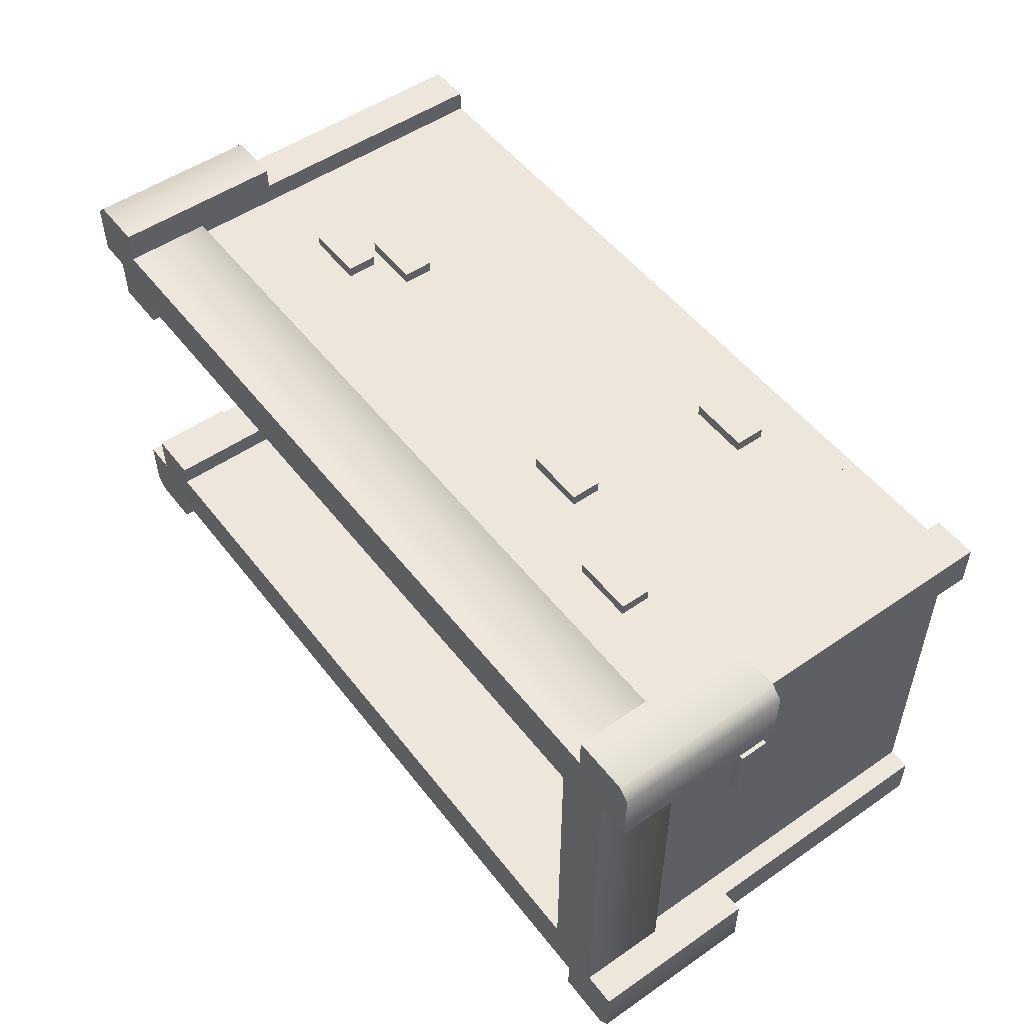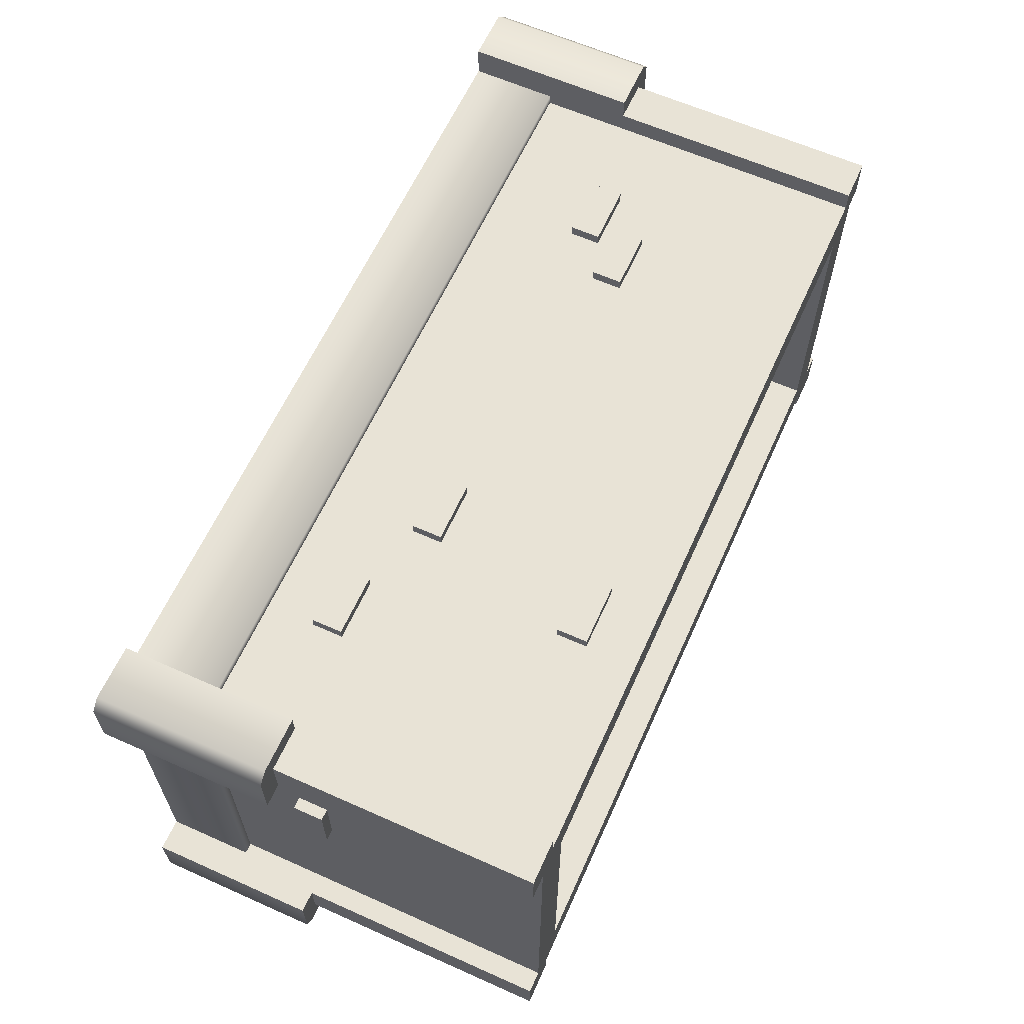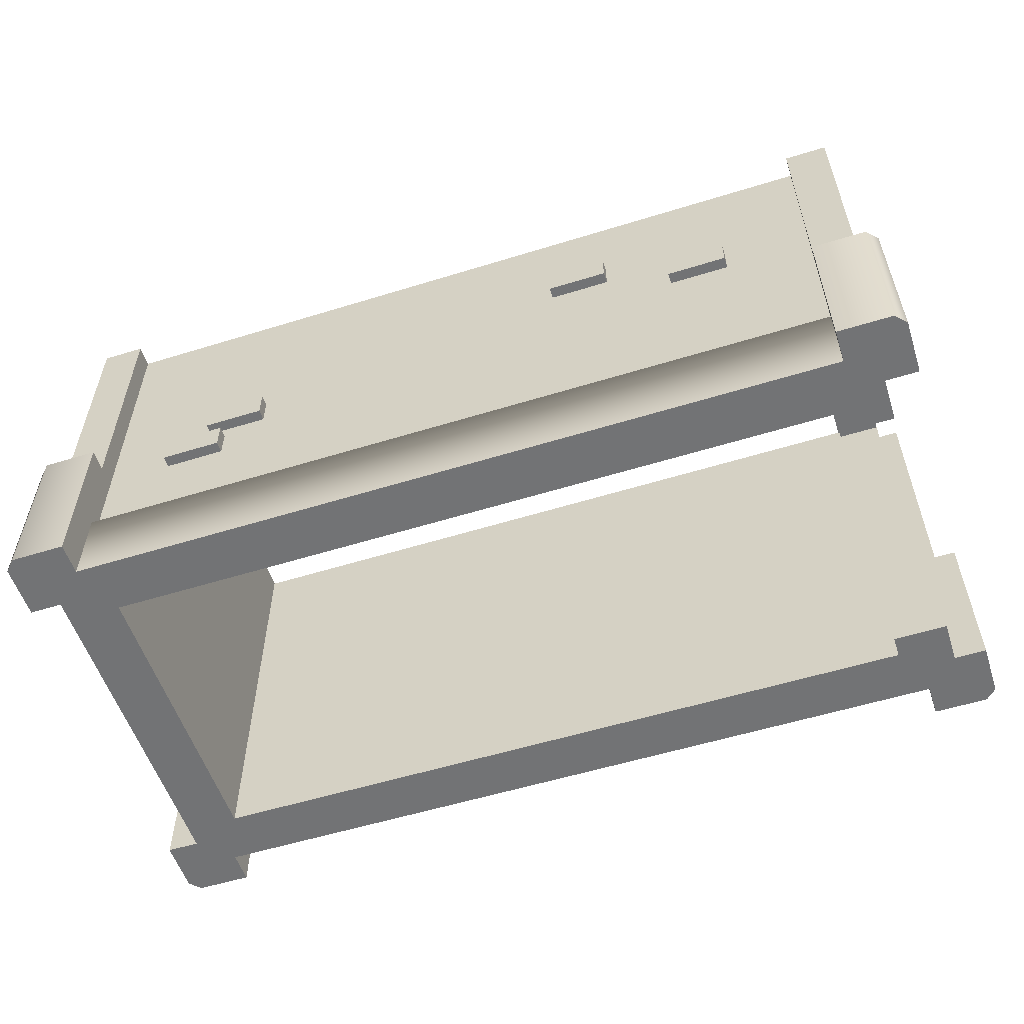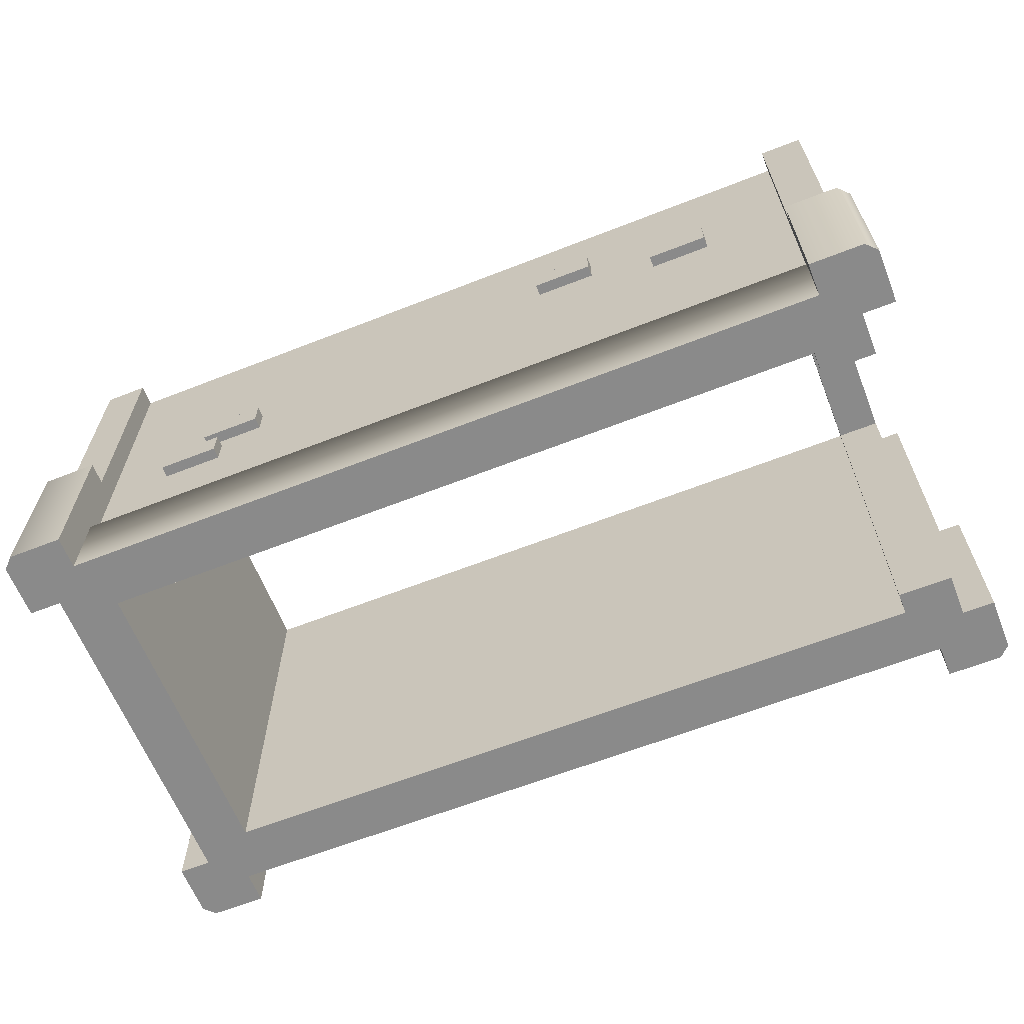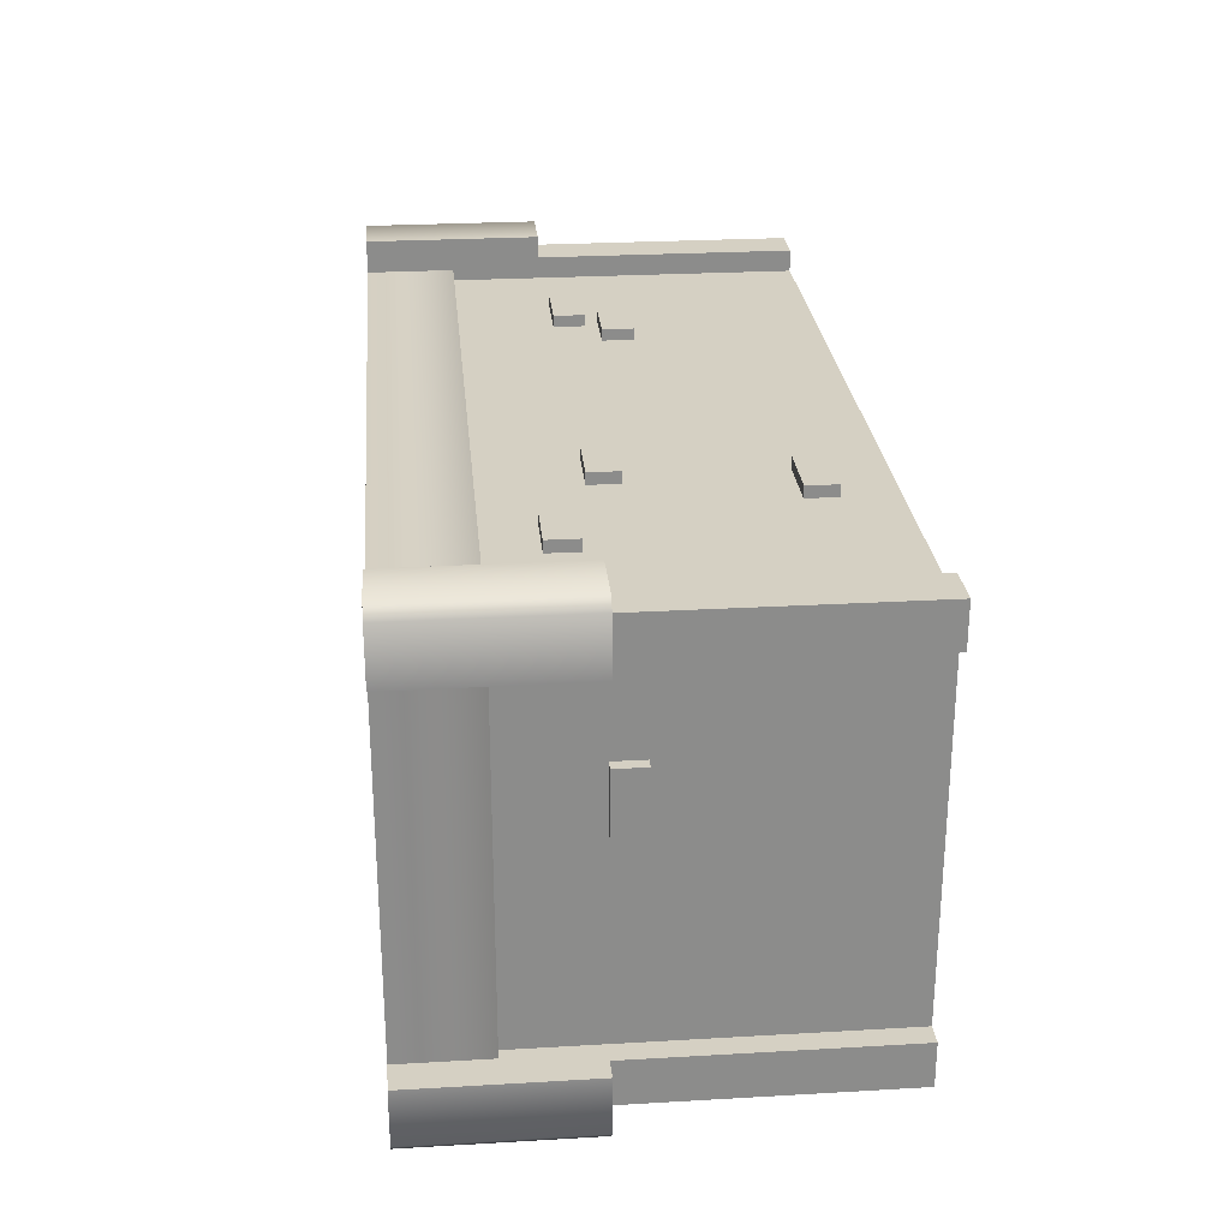
<metadata>
{"format":"obj","ext":"obj","renderer":"f3d","projection":"perspective","resolution":1024,"background":"white","views":[{"elev":51.8,"azim":53.3,"up":"+Z"},{"elev":62.5,"azim":114.3,"up":"+Z"},{"elev":-55.8,"azim":-162.0,"up":"+Y"},{"elev":-63.4,"azim":-158.4,"up":"+Y"},{"elev":26.3,"azim":84.8,"up":"+Z"}]}
</metadata>
<code>
o crypt-large
v 13.49 -0.06404 -3.243
v 13.72 -0.06404 -3.243
v 13.45 -0.06404 -3.288
v 13.72 -0.06404 -3.378
v 13.45 -0.06404 -3.514
v 16.97 -0.06404 -3.378
v 17.24 -0.06404 -3.514
v 13.59 -0.06404 -3.514
v 17.24 -0.06404 -3.288
v 17.2 -0.06404 -3.243
v 16.97 -0.06404 -3.243
v 17.11 -0.06404 -3.514
v 13.81 -0.06404 -3.604
v 13.59 -0.06404 -3.695
v 13.81 -0.06404 -3.695
v 16.88 -0.06404 -3.604
v 17.11 -0.06404 -4.959
v 16.88 -0.06404 -4.869
v 13.59 -0.06404 -4.959
v 13.81 -0.06404 -4.869
v 13.81 -0.06404 -4.779
v 13.59 -0.06404 -4.779
v 13.72 -0.06404 -5.095
v 17.24 -0.06404 -4.959
v 16.97 -0.06404 -5.095
v 17.24 -0.06404 -5.185
v 16.97 -0.06404 -5.23
v 17.2 -0.06404 -5.23
v 13.45 -0.06404 -5.185
v 13.45 -0.06404 -4.959
v 13.72 -0.06404 -5.23
v 13.49 -0.06404 -5.23
v 17.15 1.743 -3.333
v 17.15 0.6587 -3.333
v 16.97 1.743 -3.333
v 16.97 0.6587 -3.333
v 13.54 0.6587 -3.333
v 13.54 0.6587 -3.514
v 13.54 1.743 -3.333
v 13.54 1.743 -3.514
v 13.72 0.6587 -5.14
v 13.72 1.743 -5.14
v 13.54 0.6587 -5.14
v 13.54 1.743 -5.14
v 17.15 0.6587 -5.14
v 17.15 0.6587 -4.959
v 17.15 1.743 -5.14
v 17.15 1.743 -4.959
v 13.54 0.6587 -4.959
v 13.54 1.743 -4.959
v 13.59 0.2973 -3.514
v 13.45 0.6587 -3.514
v 13.63 1.743 -3.514
v 13.63 0.2973 -3.514
v 13.63 1.743 -4.959
v 13.63 0.2973 -4.959
v 13.59 0.2973 -4.959
v 13.45 0.6587 -4.959
v 16.97 0.6587 -3.243
v 16.97 0.2973 -3.378
v 16.97 0.2973 -3.424
v 16.97 1.743 -3.424
v 13.72 0.2973 -3.424
v 13.72 0.2973 -3.378
v 13.72 1.743 -3.424
v 13.72 0.6587 -3.333
v 13.72 1.743 -3.333
v 13.72 0.6587 -3.243
v 17.15 0.6587 -3.514
v 17.15 1.743 -3.514
v 17.06 1.743 -4.959
v 17.11 0.2973 -4.959
v 17.06 0.2973 -4.959
v 17.24 0.6587 -4.959
v 17.24 0.6587 -3.514
v 17.11 0.2973 -3.514
v 17.06 1.743 -3.514
v 17.06 0.2973 -3.514
v 16.97 0.6587 -5.14
v 16.97 1.743 -5.14
v 16.97 0.2973 -5.05
v 16.97 0.2973 -5.095
v 16.97 1.743 -5.05
v 16.97 0.6587 -5.23
v 13.72 0.6587 -5.23
v 13.72 0.2973 -5.095
v 13.72 0.2973 -5.05
v 13.72 1.743 -5.05
v 13.59 0.2973 -3.695
v 13.63 0.2973 -3.695
v 13.49 0.6587 -3.243
v 13.45 0.6587 -3.288
v 13.49 0.6587 -5.23
v 13.45 0.6587 -5.185
v 17.24 0.6587 -5.185
v 17.24 0.6587 -3.288
v 17.2 0.6587 -3.243
v 17.2 0.6587 -5.23
v 16.88 1.743 -3.604
v 13.81 1.743 -3.604
v 16.88 1.743 -4.869
v 13.81 1.743 -4.869
v 13.81 0.2973 -4.779
v 13.81 1.562 -4.779
v 13.81 1.562 -3.695
v 13.81 0.2973 -3.695
v 13.63 0.2973 -4.779
v 13.59 0.2973 -4.779
v 13.63 1.562 -3.695
v 13.63 1.562 -4.779
v 14.35 0.6809 -3.377
v 14.1 0.6809 -3.377
v 14.35 0.8073 -3.377
v 14.1 0.8073 -3.377
v 14.35 0.6809 -3.424
v 14.1 0.6809 -3.424
v 14.35 0.8073 -3.424
v 14.1 0.8073 -3.424
v 14.53 0.8616 -3.377
v 14.28 0.8616 -3.377
v 14.53 0.988 -3.377
v 14.28 0.988 -3.377
v 14.53 0.8616 -3.424
v 14.28 0.8616 -3.424
v 14.53 0.988 -3.424
v 14.28 0.988 -3.424
v 16.16 1.404 -3.377
v 15.91 1.404 -3.377
v 16.16 1.53 -3.377
v 15.91 1.53 -3.377
v 16.16 1.404 -3.424
v 15.91 1.404 -3.424
v 16.16 1.53 -3.424
v 15.91 1.53 -3.424
v 15.98 0.6809 -3.377
v 15.72 0.6809 -3.377
v 15.98 0.8073 -3.377
v 15.72 0.8073 -3.377
v 15.98 0.6809 -3.424
v 15.72 0.6809 -3.424
v 15.98 0.8073 -3.424
v 15.72 0.8073 -3.424
v 16.52 0.5002 -3.377
v 16.27 0.5002 -3.377
v 16.52 0.6267 -3.377
v 16.27 0.6267 -3.377
v 16.52 0.5002 -3.424
v 16.27 0.5002 -3.424
v 16.52 0.6267 -3.424
v 16.27 0.6267 -3.424
v 14.09 1.04 -5.097
v 14.35 1.04 -5.097
v 14.09 1.167 -5.097
v 14.35 1.167 -5.097
v 14.09 1.04 -5.05
v 14.35 1.04 -5.05
v 14.09 1.167 -5.05
v 14.35 1.167 -5.05
v 16.26 0.8594 -5.097
v 16.51 0.8594 -5.097
v 16.26 0.9859 -5.097
v 16.51 0.9859 -5.097
v 16.26 0.8594 -5.05
v 16.51 0.8594 -5.05
v 16.26 0.9859 -5.05
v 16.51 0.9859 -5.05
v 14.63 1.221 -5.097
v 14.89 1.221 -5.097
v 14.63 1.347 -5.097
v 14.89 1.347 -5.097
v 14.63 1.221 -5.05
v 14.89 1.221 -5.05
v 14.63 1.347 -5.05
v 14.89 1.347 -5.05
v 16.44 0.6787 -5.097
v 16.69 0.6787 -5.097
v 16.44 0.8052 -5.097
v 16.69 0.8052 -5.097
v 16.44 0.6787 -5.05
v 16.69 0.6787 -5.05
v 16.44 0.8052 -5.05
v 16.69 0.8052 -5.05
v 17.11 0.6636 -4.144
v 17.11 0.6636 -3.889
v 17.11 0.7901 -4.144
v 17.11 0.7901 -3.889
v 17.06 0.6636 -4.144
v 17.06 0.6636 -3.889
v 17.06 0.7901 -4.144
v 17.06 0.7901 -3.889
f 3 2 1
f 2 3 4
f 4 3 5
f 4 5 6
f 7 6 5
f 7 5 8
f 9 6 7
f 10 6 9
f 6 10 11
f 7 8 12
f 8 13 12
f 13 8 14
f 13 14 15
f 16 12 13
f 12 16 17
f 17 16 18
f 17 18 19
f 20 19 18
f 21 19 20
f 19 21 22
f 19 23 17
f 17 23 24
f 25 24 23
f 24 25 26
f 26 25 27
f 26 27 28
f 19 29 23
f 29 19 30
f 23 29 31
f 31 29 32
f 35 34 33
f 34 35 36
f 39 38 37
f 38 39 40
f 43 42 41
f 42 43 44
f 47 46 45
f 46 47 48
f 50 43 49
f 43 50 44
f 5 51 8
f 51 5 38
f 38 5 52
f 40 51 38
f 53 51 40
f 51 53 54
f 50 56 55
f 56 50 57
f 57 50 19
f 19 50 49
f 19 49 30
f 30 49 58
f 59 6 11
f 6 59 60
f 60 59 61
f 61 59 36
f 61 36 62
f 62 36 35
f 65 64 63
f 64 65 66
f 66 65 67
f 68 64 66
f 2 64 68
f 64 2 4
f 70 34 69
f 34 70 33
f 71 46 48
f 46 71 72
f 72 71 73
f 17 46 72
f 24 46 17
f 46 24 74
f 12 75 7
f 75 12 69
f 69 12 70
f 70 12 76
f 70 76 77
f 77 76 78
f 79 47 45
f 47 79 80
f 83 82 81
f 82 83 79
f 79 83 80
f 84 82 79
f 27 82 84
f 82 27 25
f 85 23 31
f 23 85 86
f 86 85 87
f 87 85 41
f 87 41 88
f 88 41 42
f 64 6 60
f 6 64 4
f 61 64 60
f 64 61 63
f 72 12 17
f 12 72 76
f 72 78 76
f 78 72 73
f 25 86 82
f 86 25 23
f 82 87 81
f 87 82 86
f 51 14 8
f 14 51 89
f 90 51 54
f 51 90 89
f 39 66 67
f 66 39 37
f 91 2 68
f 2 91 1
f 66 91 68
f 91 66 92
f 92 66 37
f 92 37 52
f 52 37 38
f 92 5 3
f 5 92 52
f 32 85 31
f 85 32 93
f 58 29 30
f 29 58 94
f 85 43 41
f 43 85 94
f 94 85 93
f 58 43 94
f 43 58 49
f 95 24 26
f 24 95 74
f 75 9 7
f 9 75 96
f 34 75 69
f 75 34 96
f 36 96 34
f 59 96 36
f 96 59 97
f 59 10 97
f 10 59 11
f 96 10 9
f 10 96 97
f 92 1 91
f 1 92 3
f 94 32 29
f 32 94 93
f 27 98 28
f 98 27 84
f 95 46 74
f 46 95 45
f 45 95 79
f 79 95 84
f 84 95 98
f 28 95 26
f 95 28 98
f 70 35 33
f 35 70 62
f 62 70 65
f 40 65 70
f 40 70 77
f 39 65 40
f 65 39 67
f 40 77 53
f 77 99 53
f 99 77 71
f 100 53 99
f 99 71 101
f 53 100 55
f 101 71 102
f 55 100 102
f 55 102 71
f 71 83 55
f 55 83 50
f 71 47 83
f 47 71 48
f 83 47 80
f 88 50 83
f 50 88 44
f 44 88 42
f 102 18 101
f 18 102 20
f 102 21 20
f 21 102 103
f 103 102 104
f 104 102 105
f 100 105 102
f 100 106 105
f 100 15 106
f 15 100 13
f 13 99 16
f 99 13 100
f 99 18 16
f 18 99 101
f 56 108 107
f 108 56 57
f 108 19 22
f 19 108 57
f 14 106 15
f 106 14 90
f 90 14 89
f 107 21 103
f 21 107 22
f 22 107 108
f 71 78 73
f 78 71 77
f 87 83 81
f 83 87 88
f 53 90 54
f 90 53 109
f 109 53 110
f 55 110 53
f 56 110 55
f 110 56 107
f 65 61 62
f 61 65 63
f 110 103 104
f 103 110 107
f 110 105 109
f 105 110 104
f 90 105 106
f 105 90 109
f 113 112 111
f 112 113 114
f 112 115 111
f 115 112 116
f 113 115 117
f 115 113 111
f 118 113 117
f 113 118 114
f 112 118 116
f 118 112 114
f 121 120 119
f 120 121 122
f 120 123 119
f 123 120 124
f 121 123 125
f 123 121 119
f 126 121 125
f 121 126 122
f 120 126 124
f 126 120 122
f 129 128 127
f 128 129 130
f 128 131 127
f 131 128 132
f 129 131 133
f 131 129 127
f 134 129 133
f 129 134 130
f 128 134 132
f 134 128 130
f 137 136 135
f 136 137 138
f 136 139 135
f 139 136 140
f 137 139 141
f 139 137 135
f 142 137 141
f 137 142 138
f 136 142 140
f 142 136 138
f 145 144 143
f 144 145 146
f 144 147 143
f 147 144 148
f 145 147 149
f 147 145 143
f 150 145 149
f 145 150 146
f 144 150 148
f 150 144 146
f 153 152 151
f 152 153 154
f 152 155 151
f 155 152 156
f 153 155 157
f 155 153 151
f 158 153 157
f 153 158 154
f 152 158 156
f 158 152 154
f 161 160 159
f 160 161 162
f 160 163 159
f 163 160 164
f 161 163 165
f 163 161 159
f 166 161 165
f 161 166 162
f 160 166 164
f 166 160 162
f 169 168 167
f 168 169 170
f 168 171 167
f 171 168 172
f 169 171 173
f 171 169 167
f 174 169 173
f 169 174 170
f 168 174 172
f 174 168 170
f 177 176 175
f 176 177 178
f 176 179 175
f 179 176 180
f 177 179 181
f 179 177 175
f 182 177 181
f 177 182 178
f 176 182 180
f 182 176 178
f 185 184 183
f 184 185 186
f 184 187 183
f 187 184 188
f 185 187 189
f 187 185 183
f 190 185 189
f 185 190 186
f 184 190 188
f 190 184 186
f 3 2 1
f 2 3 4
f 4 3 5
f 4 5 6
f 7 6 5
f 7 5 8
f 9 6 7
f 10 6 9
f 6 10 11
f 7 8 12
f 8 13 12
f 13 8 14
f 13 14 15
f 16 12 13
f 12 16 17
f 17 16 18
f 17 18 19
f 20 19 18
f 21 19 20
f 19 21 22
f 19 23 17
f 17 23 24
f 25 24 23
f 24 25 26
f 26 25 27
f 26 27 28
f 19 29 23
f 29 19 30
f 23 29 31
f 31 29 32
f 35 34 33
f 34 35 36
f 39 38 37
f 38 39 40
f 43 42 41
f 42 43 44
f 47 46 45
f 46 47 48
f 50 43 49
f 43 50 44
f 5 51 8
f 51 5 38
f 38 5 52
f 40 51 38
f 53 51 40
f 51 53 54
f 50 56 55
f 56 50 57
f 57 50 19
f 19 50 49
f 19 49 30
f 30 49 58
f 59 6 11
f 6 59 60
f 60 59 61
f 61 59 36
f 61 36 62
f 62 36 35
f 65 64 63
f 64 65 66
f 66 65 67
f 68 64 66
f 2 64 68
f 64 2 4
f 70 34 69
f 34 70 33
f 71 46 48
f 46 71 72
f 72 71 73
f 17 46 72
f 24 46 17
f 46 24 74
f 12 75 7
f 75 12 69
f 69 12 70
f 70 12 76
f 70 76 77
f 77 76 78
f 79 47 45
f 47 79 80
f 83 82 81
f 82 83 79
f 79 83 80
f 84 82 79
f 27 82 84
f 82 27 25
f 85 23 31
f 23 85 86
f 86 85 87
f 87 85 41
f 87 41 88
f 88 41 42
f 64 6 60
f 6 64 4
f 61 64 60
f 64 61 63
f 72 12 17
f 12 72 76
f 72 78 76
f 78 72 73
f 25 86 82
f 86 25 23
f 82 87 81
f 87 82 86
f 51 14 8
f 14 51 89
f 90 51 54
f 51 90 89
f 39 66 67
f 66 39 37
f 91 2 68
f 2 91 1
f 66 91 68
f 91 66 92
f 92 66 37
f 92 37 52
f 52 37 38
f 92 5 3
f 5 92 52
f 32 85 31
f 85 32 93
f 58 29 30
f 29 58 94
f 85 43 41
f 43 85 94
f 94 85 93
f 58 43 94
f 43 58 49
f 95 24 26
f 24 95 74
f 75 9 7
f 9 75 96
f 34 75 69
f 75 34 96
f 36 96 34
f 59 96 36
f 96 59 97
f 59 10 97
f 10 59 11
f 96 10 9
f 10 96 97
f 92 1 91
f 1 92 3
f 94 32 29
f 32 94 93
f 27 98 28
f 98 27 84
f 95 46 74
f 46 95 45
f 45 95 79
f 79 95 84
f 84 95 98
f 28 95 26
f 95 28 98
f 70 35 33
f 35 70 62
f 62 70 65
f 40 65 70
f 40 70 77
f 39 65 40
f 65 39 67
f 40 77 53
f 77 99 53
f 99 77 71
f 100 53 99
f 99 71 101
f 53 100 55
f 101 71 102
f 55 100 102
f 55 102 71
f 71 83 55
f 55 83 50
f 71 47 83
f 47 71 48
f 83 47 80
f 88 50 83
f 50 88 44
f 44 88 42
f 102 18 101
f 18 102 20
f 102 21 20
f 21 102 103
f 103 102 104
f 104 102 105
f 100 105 102
f 100 106 105
f 100 15 106
f 15 100 13
f 13 99 16
f 99 13 100
f 99 18 16
f 18 99 101
f 56 108 107
f 108 56 57
f 108 19 22
f 19 108 57
f 14 106 15
f 106 14 90
f 90 14 89
f 107 21 103
f 21 107 22
f 22 107 108
f 71 78 73
f 78 71 77
f 87 83 81
f 83 87 88
f 53 90 54
f 90 53 109
f 109 53 110
f 55 110 53
f 56 110 55
f 110 56 107
f 65 61 62
f 61 65 63
f 110 103 104
f 103 110 107
f 110 105 109
f 105 110 104
f 90 105 106
f 105 90 109
f 113 112 111
f 112 113 114
f 112 115 111
f 115 112 116
f 113 115 117
f 115 113 111
f 118 113 117
f 113 118 114
f 112 118 116
f 118 112 114
f 121 120 119
f 120 121 122
f 120 123 119
f 123 120 124
f 121 123 125
f 123 121 119
f 126 121 125
f 121 126 122
f 120 126 124
f 126 120 122
f 129 128 127
f 128 129 130
f 128 131 127
f 131 128 132
f 129 131 133
f 131 129 127
f 134 129 133
f 129 134 130
f 128 134 132
f 134 128 130
f 137 136 135
f 136 137 138
f 136 139 135
f 139 136 140
f 137 139 141
f 139 137 135
f 142 137 141
f 137 142 138
f 136 142 140
f 142 136 138
f 145 144 143
f 144 145 146
f 144 147 143
f 147 144 148
f 145 147 149
f 147 145 143
f 150 145 149
f 145 150 146
f 144 150 148
f 150 144 146
f 153 152 151
f 152 153 154
f 152 155 151
f 155 152 156
f 153 155 157
f 155 153 151
f 158 153 157
f 153 158 154
f 152 158 156
f 158 152 154
f 161 160 159
f 160 161 162
f 160 163 159
f 163 160 164
f 161 163 165
f 163 161 159
f 166 161 165
f 161 166 162
f 160 166 164
f 166 160 162
f 169 168 167
f 168 169 170
f 168 171 167
f 171 168 172
f 169 171 173
f 171 169 167
f 174 169 173
f 169 174 170
f 168 174 172
f 174 168 170
f 177 176 175
f 176 177 178
f 176 179 175
f 179 176 180
f 177 179 181
f 179 177 175
f 182 177 181
f 177 182 178
f 176 182 180
f 182 176 178
f 185 184 183
f 184 185 186
f 184 187 183
f 187 184 188
f 185 187 189
f 187 185 183
f 190 185 189
f 185 190 186
f 184 190 188
f 190 184 186

</code>
